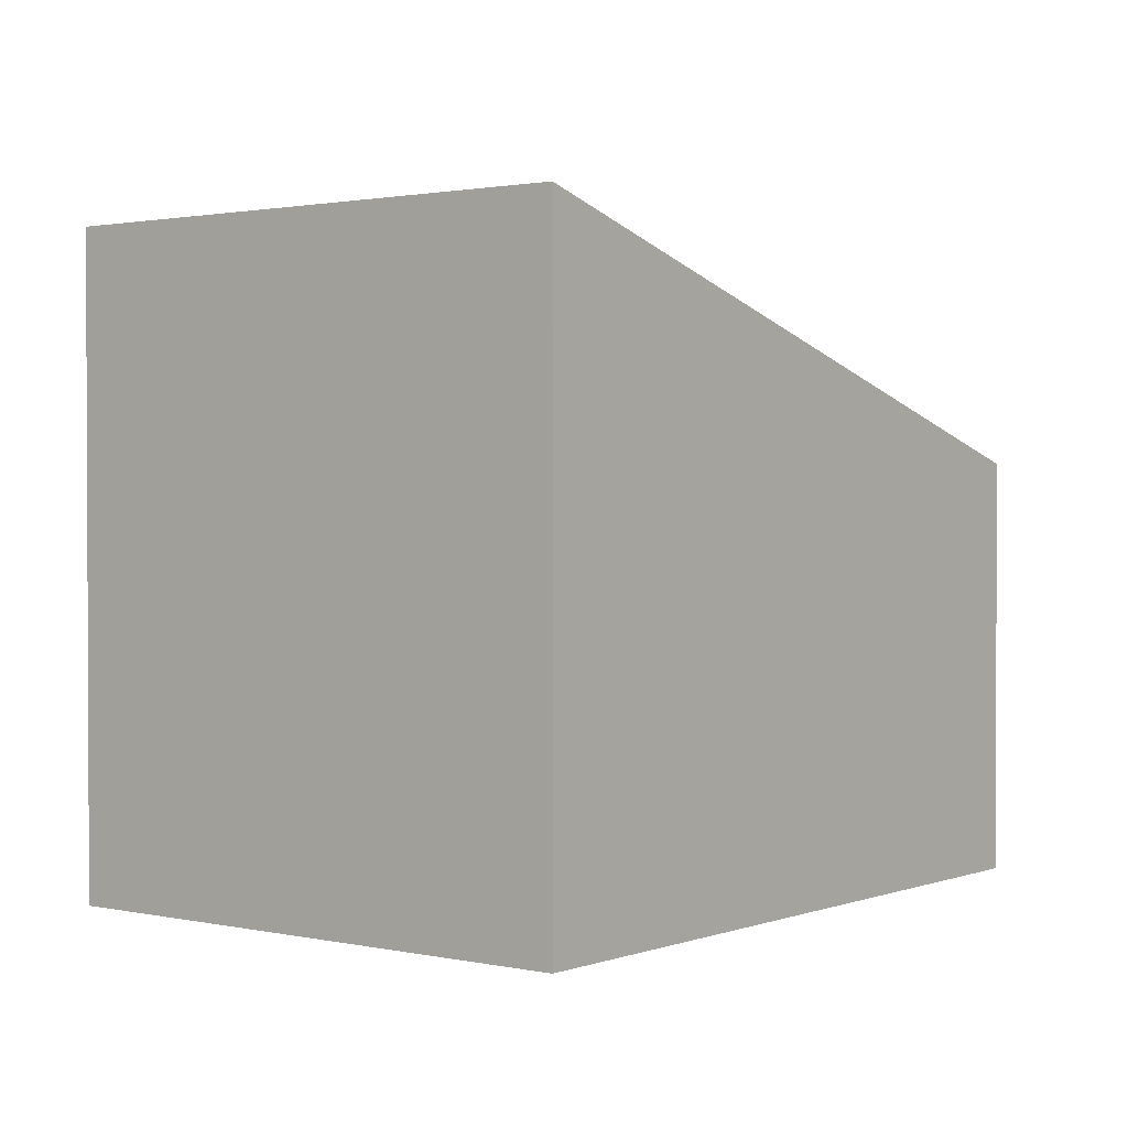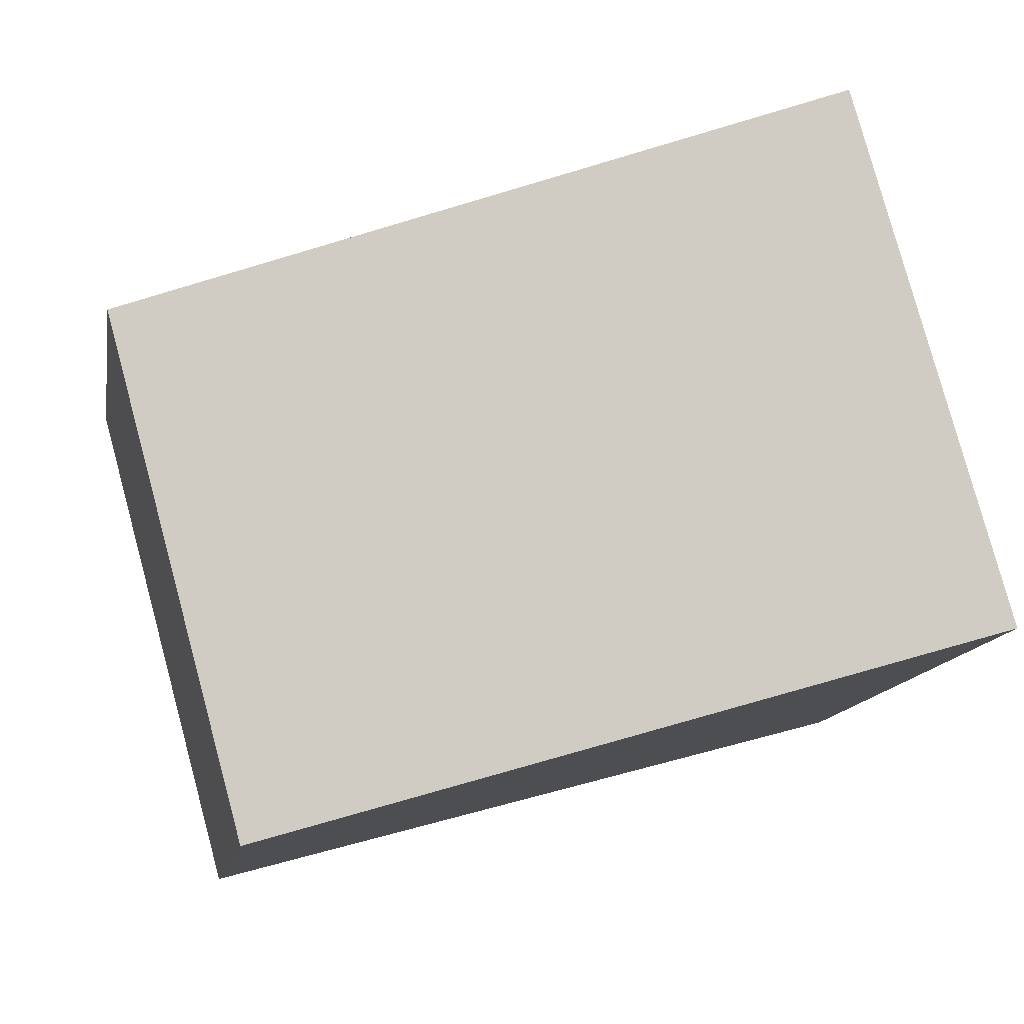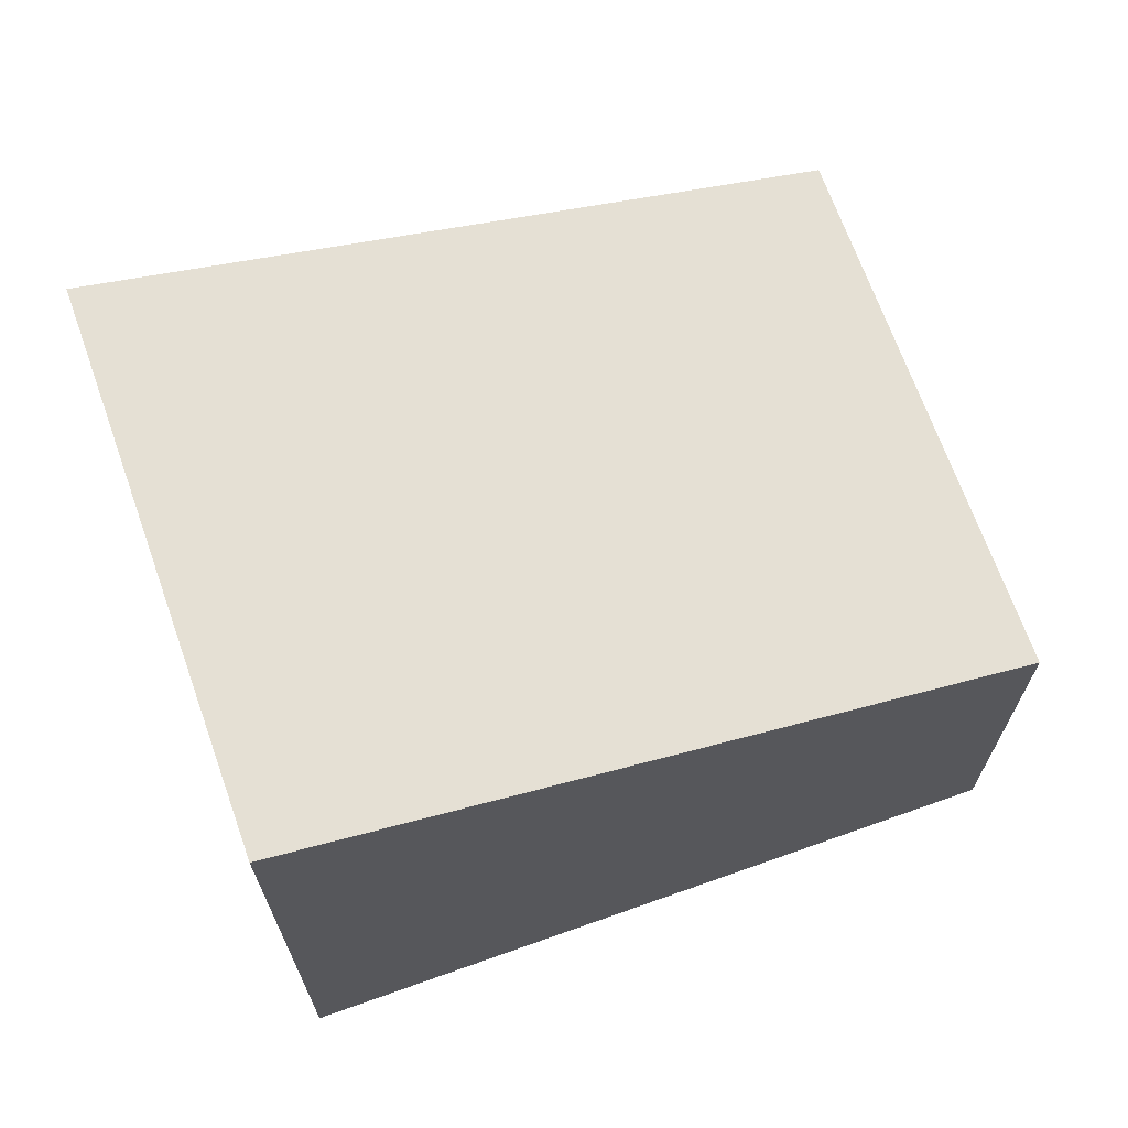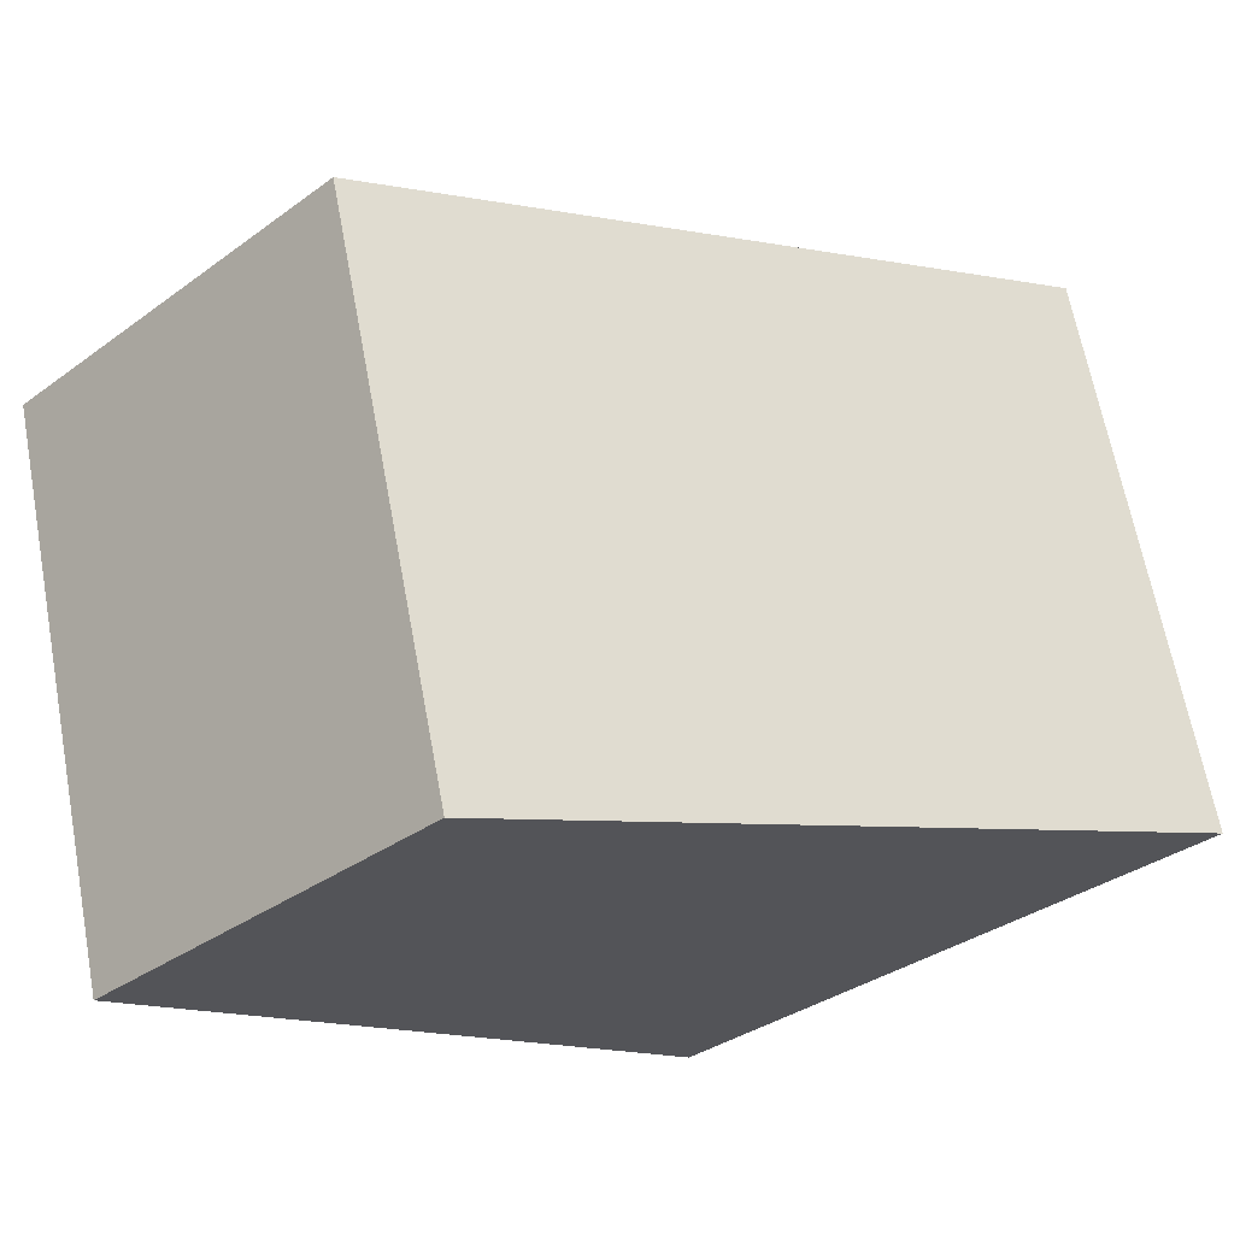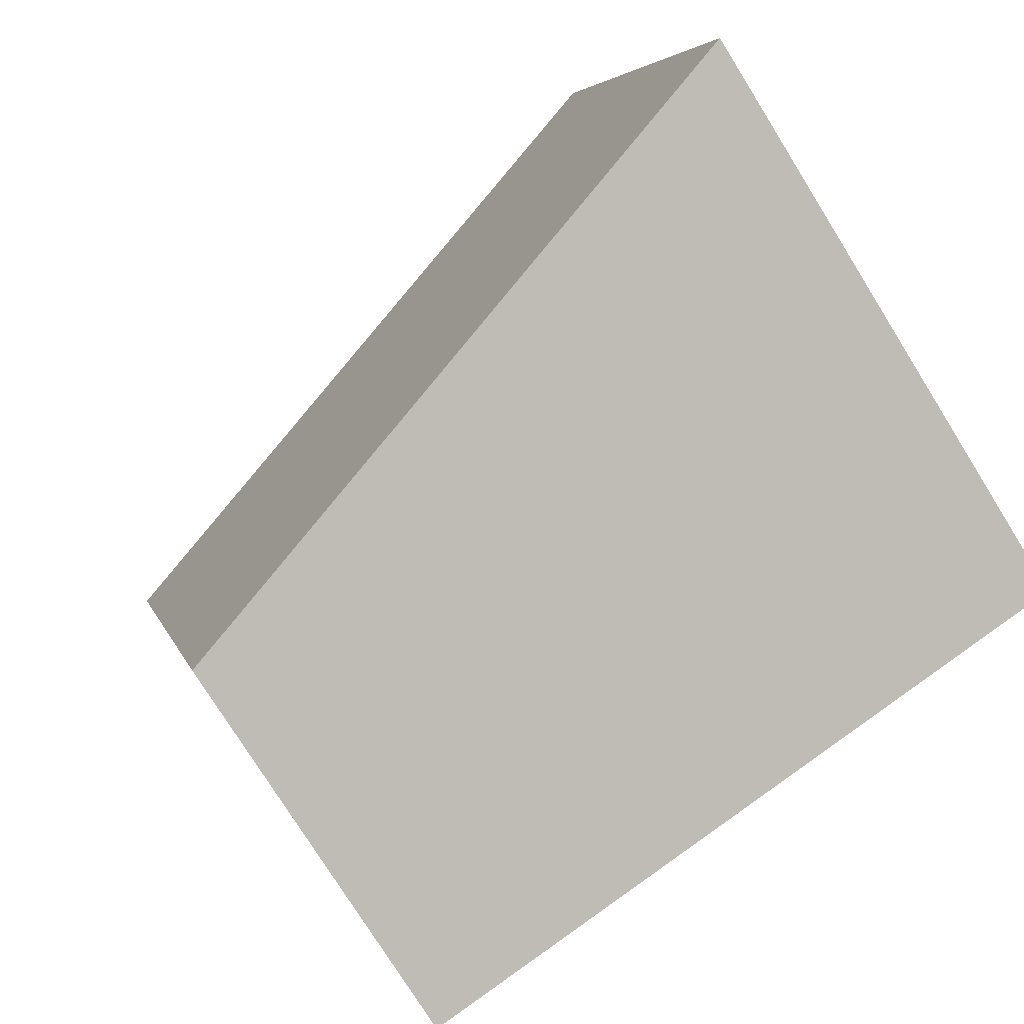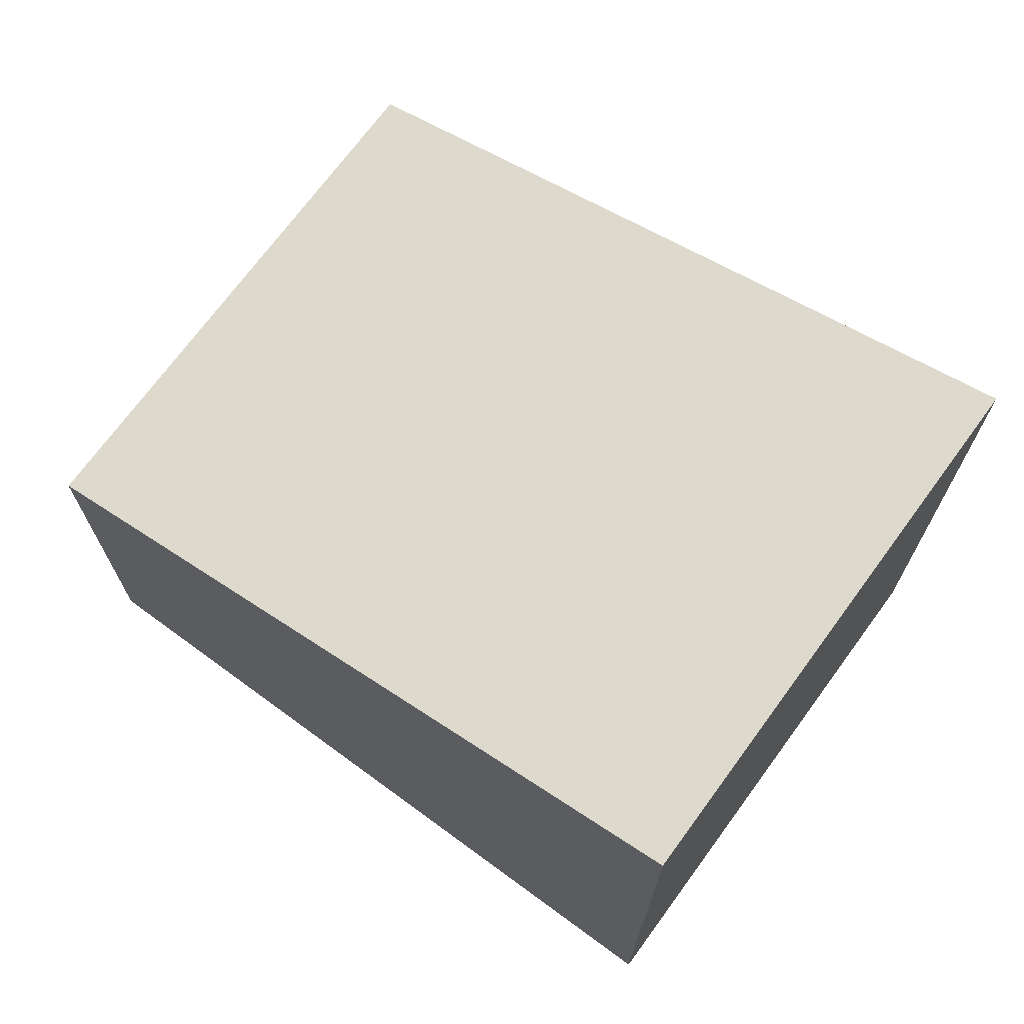
<metadata>
{"format":"obj","ext":"obj","renderer":"f3d","projection":"perspective","resolution":1024,"background":"white","views":[{"elev":1.5,"azim":-36.6,"up":"+Y"},{"elev":-13.2,"azim":170.3,"up":"+Z"},{"elev":68.6,"azim":-4.2,"up":"+Y"},{"elev":-34.6,"azim":134.2,"up":"+Z"},{"elev":-77.1,"azim":-148.0,"up":"+Z"},{"elev":71.1,"azim":-128.4,"up":"+Y"}]}
</metadata>
<code>
v  4.865 2.851 -1.338
v  1.004 4.34 3.649
v  5.869 2.851 2.31
v  0 4.34 2.657e-16
v  5.869 -1.414e-16 2.31
v  4.865 8.193e-17 -1.338
v  0 0 0
v  1.004 -2.234e-16 3.649
g defaultobject
f 1 2 3
f 2 1 4
f 5 1 3
f 1 5 6
f 1 7 4
f 7 1 6
f 7 2 4
f 2 7 8
f 8 3 2
f 3 8 5
f 5 7 6
f 7 5 8

</code>
